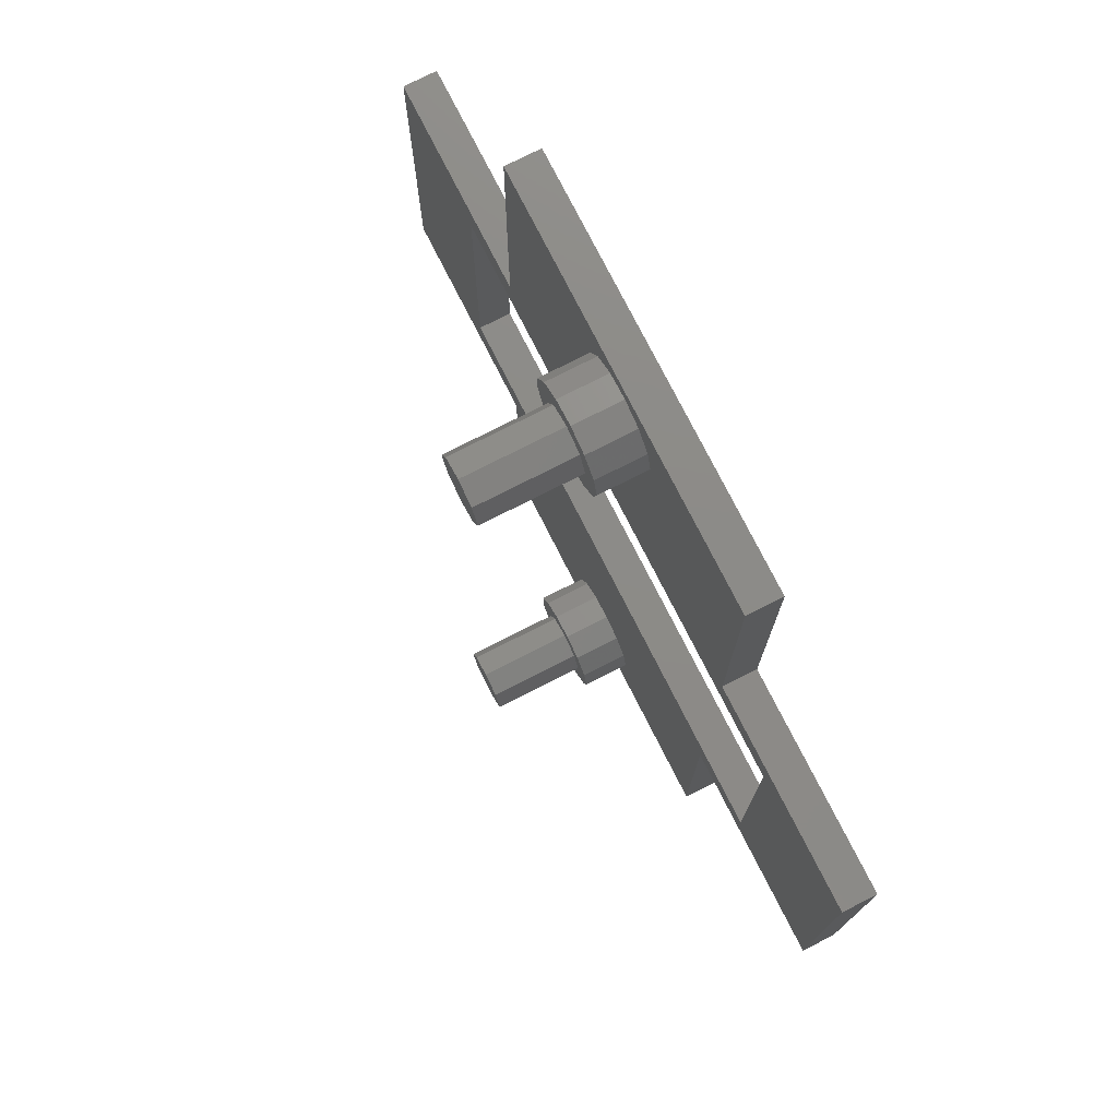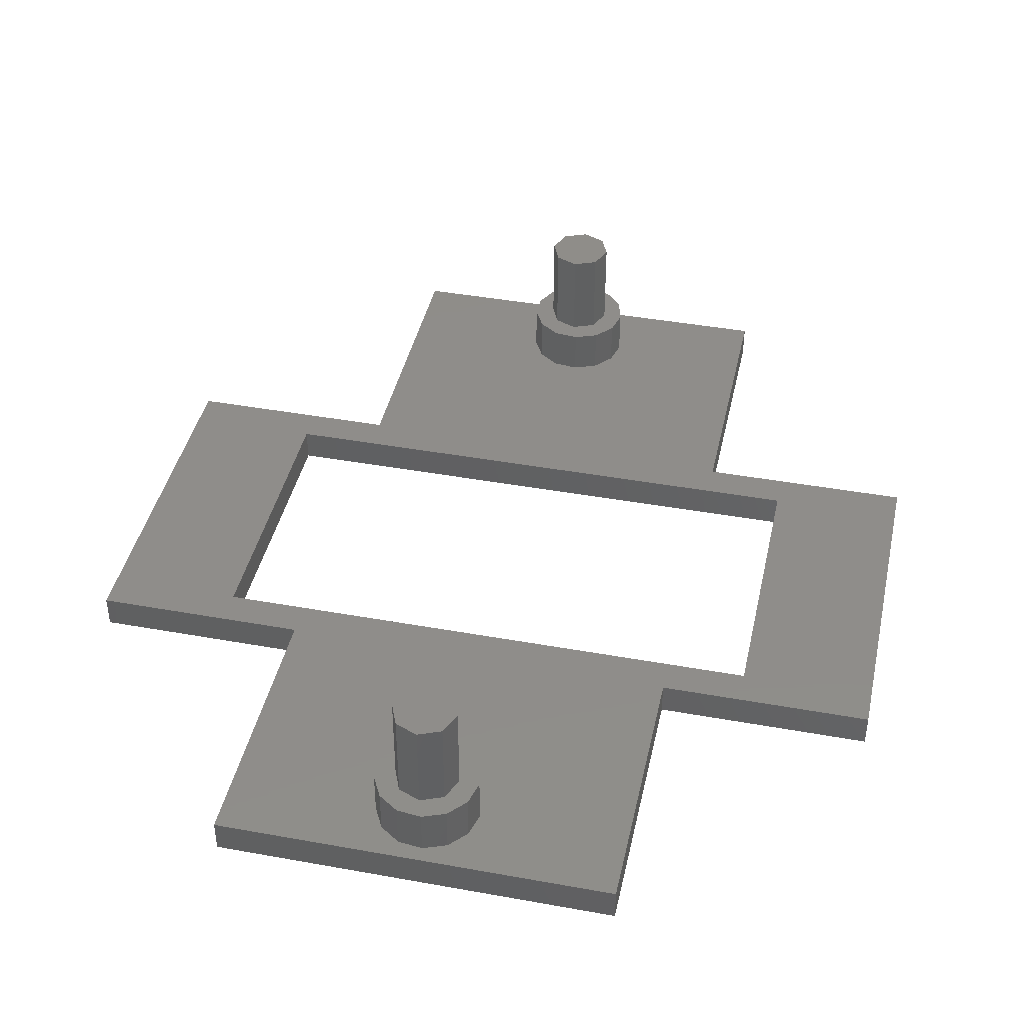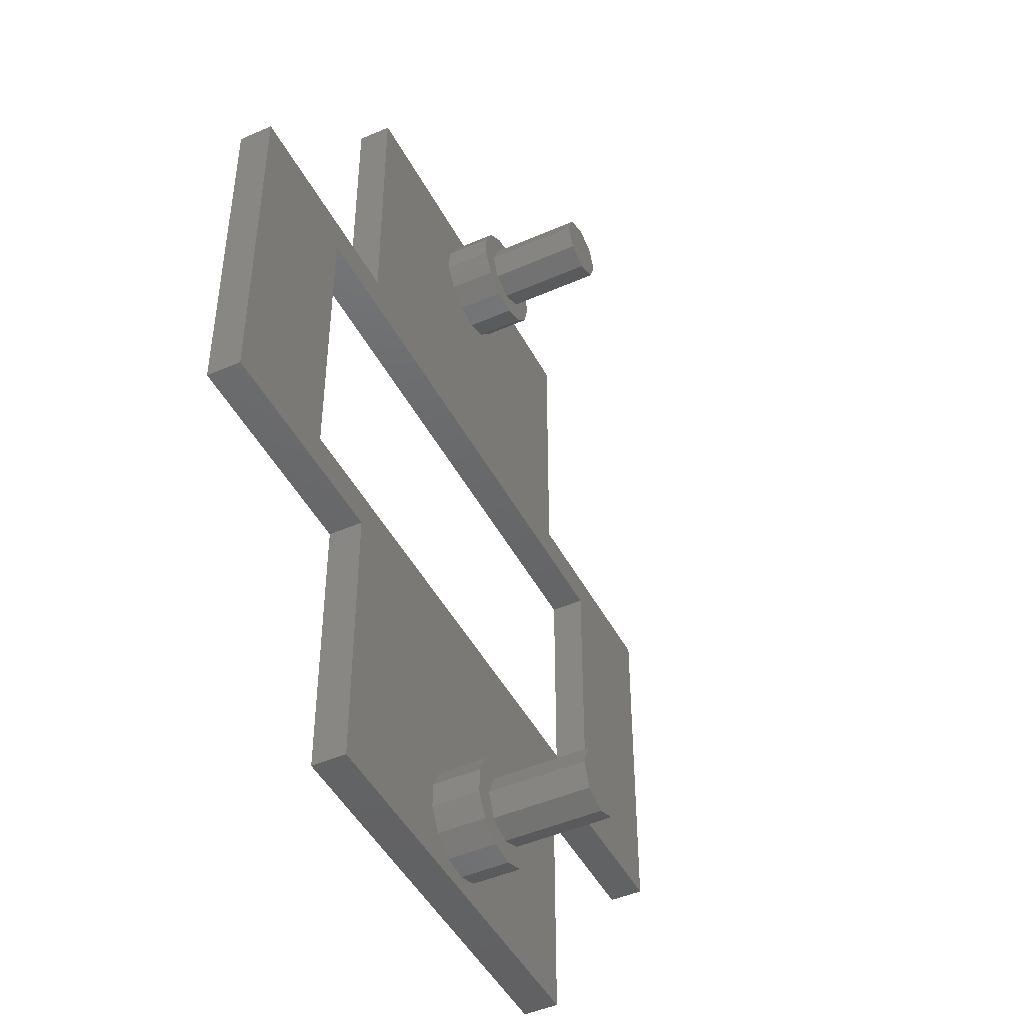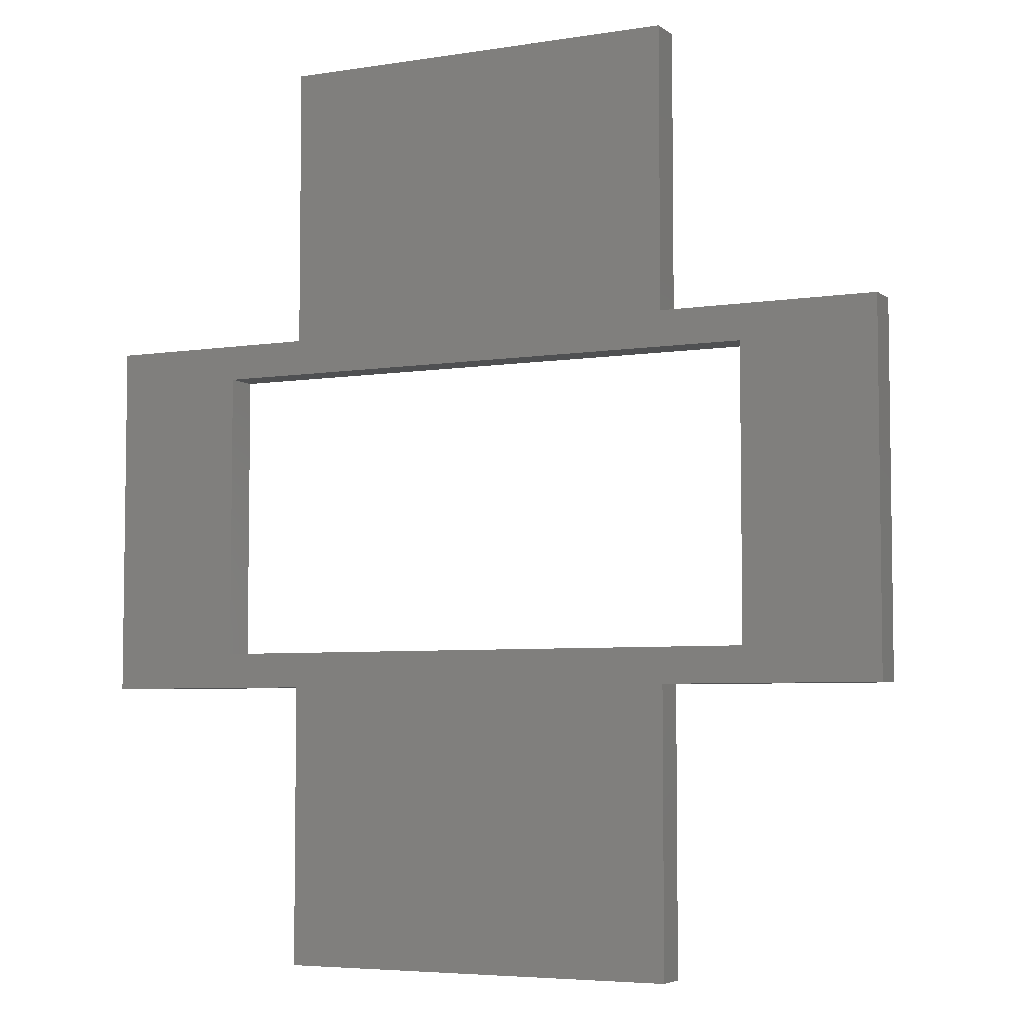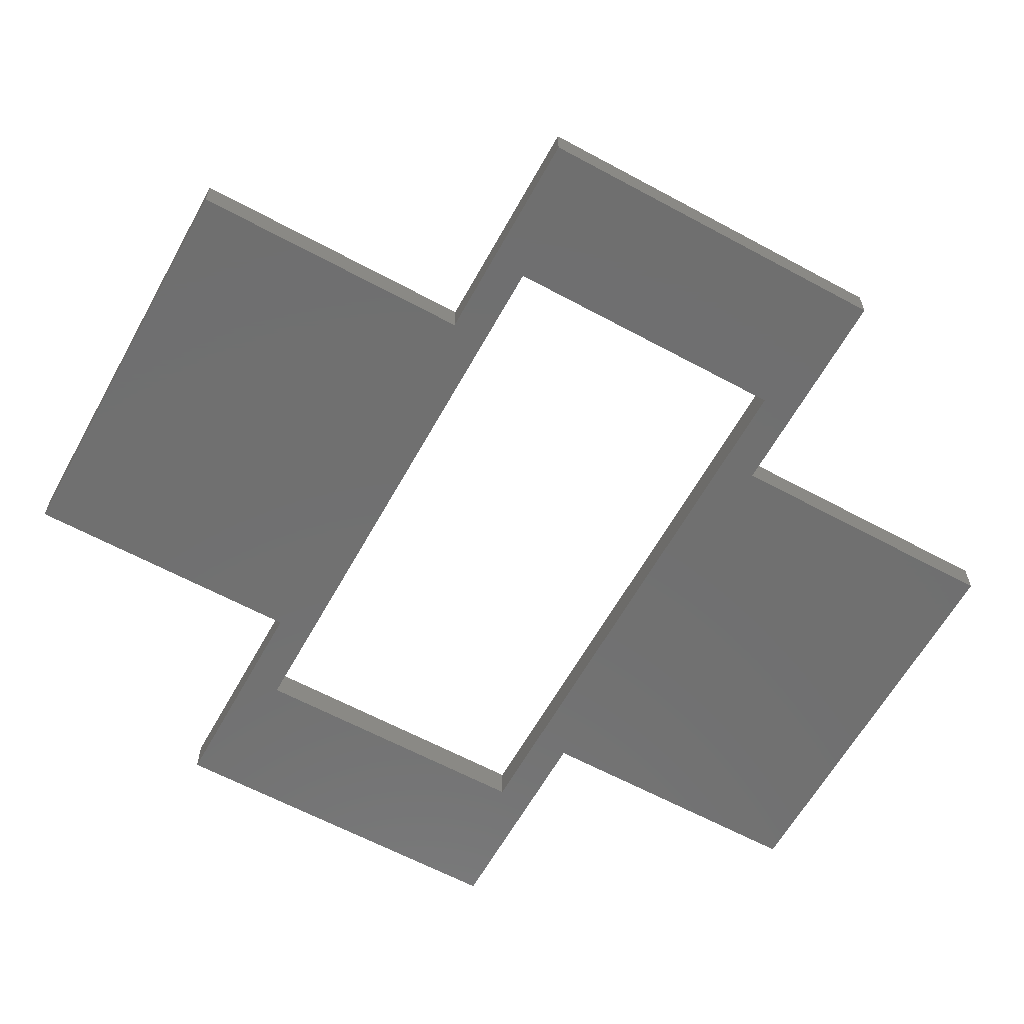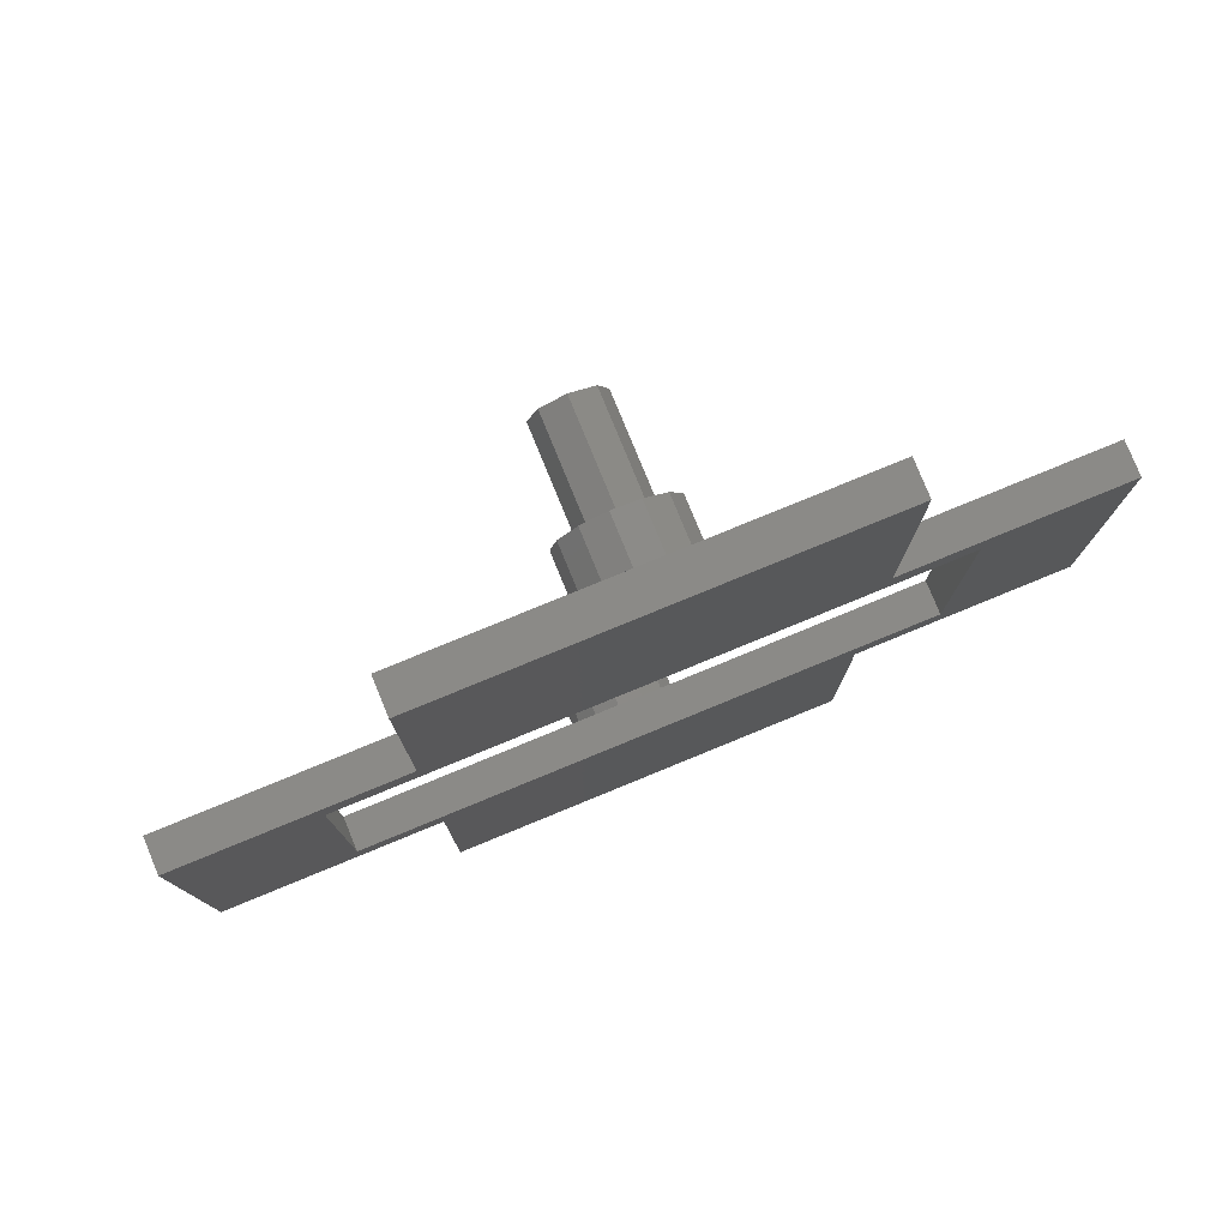
<metadata>
{"format":"stl","ext":"stl","renderer":"f3d","projection":"perspective","resolution":1024,"background":"white","views":[{"elev":76.3,"azim":63.1,"up":"+Y"},{"elev":41.8,"azim":12.3,"up":"+Z"},{"elev":-46.4,"azim":-63.4,"up":"+Y"},{"elev":-5.3,"azim":-153.6,"up":"+Y"},{"elev":-61.8,"azim":-118.9,"up":"+Z"},{"elev":79.5,"azim":157.7,"up":"+Y"}]}
</metadata>
<code>
# stl→obj: 116 verts, 232 faces
v 30 0 0
v 0 0 0
v 30 20.75 0
v 46 20.75 0
v 36 23.35 0
v 46 47.25 0
v 0 20.75 0
v -6 23.35 0
v -16 20.75 0
v -6 44.65 0
v 36 44.65 0
v 30 47.25 0
v 0 47.25 0
v 30 68 0
v -16 47.25 0
v 0 68 0
v 30 0 2.5
v 30 20.75 2.5
v 30 47.25 2.5
v 30 68 2.5
v 0 20.75 2.5
v 0 0 2.5
v 0 68 2.5
v 0 47.25 2.5
v 18.45 61.19 2.5
v 18.9 63 2.5
v 18.45 64.81 2.5
v 17.22 66.21 2.5
v 15.47 66.87 2.5
v 11.21 63.93 2.5
v 11.21 62.07 2.5
v 12.08 65.59 2.5
v 13.62 66.65 2.5
v 46 47.25 2.5
v 36 44.65 2.5
v 46 20.75 2.5
v 17.22 59.79 2.5
v 15.47 59.13 2.5
v 13.62 59.35 2.5
v 12.08 60.41 2.5
v -6 44.65 2.5
v -16 47.25 2.5
v -6 23.35 2.5
v 36 23.35 2.5
v 18.45 6.812 2.5
v 18.9 5 2.5
v 17.22 8.21 2.5
v 15.47 8.872 2.5
v 13.62 8.647 2.5
v 11.21 5.933 2.5
v 12.08 7.586 2.5
v -16 20.75 2.5
v 18.45 3.188 2.5
v 17.22 1.79 2.5
v 15.47 1.128 2.5
v 11.21 4.067 2.5
v 13.62 1.353 2.5
v 12.08 2.414 2.5
v 18.9 63 6
v 18.45 64.81 6
v 11.21 63.93 6
v 11.21 62.07 6
v 13.62 66.65 6
v 15.47 66.87 6
v 17.22 66.21 6
v 12.08 65.59 6
v 17.22 59.79 6
v 15.47 59.13 6
v 17.4 63 6
v 18.45 61.19 6
v 16.7 64.7 6
v 15 65.4 6
v 13.3 64.7 6
v 16.7 61.3 6
v 15 60.6 6
v 13.62 59.35 6
v 13.3 61.3 6
v 12.6 63 6
v 12.08 60.41 6
v 18.9 5 6
v 18.45 6.812 6
v 11.21 5.933 6
v 11.21 4.067 6
v 13.62 8.647 6
v 15.47 8.872 6
v 17.22 8.21 6
v 12.08 7.586 6
v 17.22 1.79 6
v 15.47 1.128 6
v 17.4 5 6
v 18.45 3.188 6
v 16.7 6.697 6
v 15 7.4 6
v 13.3 6.697 6
v 16.7 3.303 6
v 15 2.6 6
v 13.62 1.353 6
v 13.3 3.303 6
v 12.6 5 6
v 12.08 2.414 6
v 17.4 5 13
v 16.7 6.697 13
v 13.3 6.697 13
v 15 7.4 13
v 16.7 3.303 13
v 15 2.6 13
v 13.3 3.303 13
v 12.6 5 13
v 17.4 63 13
v 16.7 64.7 13
v 15 60.6 13
v 13.3 61.3 13
v 13.3 64.7 13
v 15 65.4 13
v 16.7 61.3 13
v 12.6 63 13
f 1 2 3
f 4 5 6
f 3 5 4
f 7 3 2
f 7 5 3
f 7 8 5
f 8 9 10
f 9 8 7
f 11 6 5
f 11 12 6
f 12 13 14
f 11 13 12
f 10 13 11
f 10 15 13
f 15 10 9
f 14 13 16
f 17 3 18
f 3 17 1
f 19 14 20
f 14 19 12
f 2 21 7
f 21 2 22
f 13 23 16
f 23 13 24
f 2 17 22
f 17 2 1
f 14 23 20
f 23 14 16
f 25 20 26
f 20 27 26
f 20 28 27
f 20 29 28
f 30 23 31
f 32 23 30
f 33 23 32
f 29 23 33
f 23 29 20
f 34 35 36
f 19 35 34
f 20 25 19
f 37 19 25
f 38 19 37
f 24 38 39
f 24 39 40
f 24 31 23
f 31 24 40
f 38 24 19
f 24 35 19
f 24 41 35
f 41 42 43
f 42 41 24
f 44 36 35
f 44 18 36
f 45 17 18
f 17 45 46
f 18 47 45
f 18 48 47
f 21 48 18
f 48 21 49
f 22 50 21
f 51 21 50
f 49 21 51
f 44 21 18
f 43 21 44
f 43 52 21
f 52 43 42
f 53 17 46
f 54 17 53
f 55 17 54
f 50 22 56
f 55 22 17
f 57 22 55
f 58 22 57
f 56 22 58
f 36 6 34
f 6 36 4
f 9 42 15
f 42 9 52
f 3 36 18
f 36 3 4
f 9 21 52
f 21 9 7
f 13 42 24
f 42 13 15
f 6 19 34
f 19 6 12
f 5 35 11
f 35 5 44
f 43 10 41
f 10 43 8
f 5 43 44
f 43 5 8
f 10 35 41
f 35 10 11
f 59 27 60
f 27 59 26
f 31 61 30
f 61 31 62
f 29 63 64
f 63 29 33
f 60 28 65
f 28 60 27
f 33 66 63
f 66 33 32
f 38 67 68
f 67 38 37
f 28 64 65
f 64 28 29
f 30 66 32
f 66 30 61
f 69 59 60
f 59 69 70
f 71 60 65
f 60 71 69
f 72 65 64
f 65 72 71
f 63 72 64
f 63 73 72
f 66 73 63
f 61 73 66
f 74 70 69
f 70 74 67
f 75 67 74
f 67 75 68
f 75 76 68
f 77 76 75
f 62 77 78
f 77 79 76
f 73 61 78
f 62 78 61
f 77 62 79
f 70 26 59
f 26 70 25
f 67 25 70
f 25 67 37
f 39 68 76
f 68 39 38
f 40 76 79
f 76 40 39
f 40 62 31
f 62 40 79
f 80 45 81
f 45 80 46
f 56 82 50
f 82 56 83
f 48 84 85
f 84 48 49
f 81 47 86
f 47 81 45
f 49 87 84
f 87 49 51
f 55 88 89
f 88 55 54
f 47 85 86
f 85 47 48
f 50 87 51
f 87 50 82
f 90 80 81
f 80 90 91
f 92 81 86
f 81 92 90
f 93 86 85
f 86 93 92
f 84 93 85
f 84 94 93
f 87 94 84
f 82 94 87
f 95 91 90
f 91 95 88
f 96 88 95
f 88 96 89
f 96 97 89
f 98 97 96
f 83 98 99
f 98 100 97
f 94 82 99
f 83 99 82
f 98 83 100
f 58 83 56
f 83 58 100
f 88 53 91
f 53 88 54
f 91 46 80
f 46 91 53
f 57 89 97
f 89 57 55
f 58 97 100
f 97 58 57
f 101 92 102
f 92 101 90
f 93 103 104
f 103 93 94
f 92 104 102
f 104 92 93
f 102 105 101
f 104 105 102
f 104 106 105
f 103 106 104
f 103 107 106
f 107 103 108
f 99 103 94
f 103 99 108
f 98 108 99
f 108 98 107
f 96 105 106
f 105 96 95
f 98 106 107
f 106 98 96
f 105 90 101
f 90 105 95
f 109 71 110
f 71 109 69
f 77 111 112
f 111 77 75
f 72 113 114
f 113 72 73
f 71 114 110
f 114 71 72
f 110 115 109
f 114 115 110
f 114 111 115
f 113 111 114
f 113 112 111
f 112 113 116
f 78 113 73
f 113 78 116
f 77 116 78
f 116 77 112
f 75 115 111
f 115 75 74
f 115 69 109
f 69 115 74

</code>
